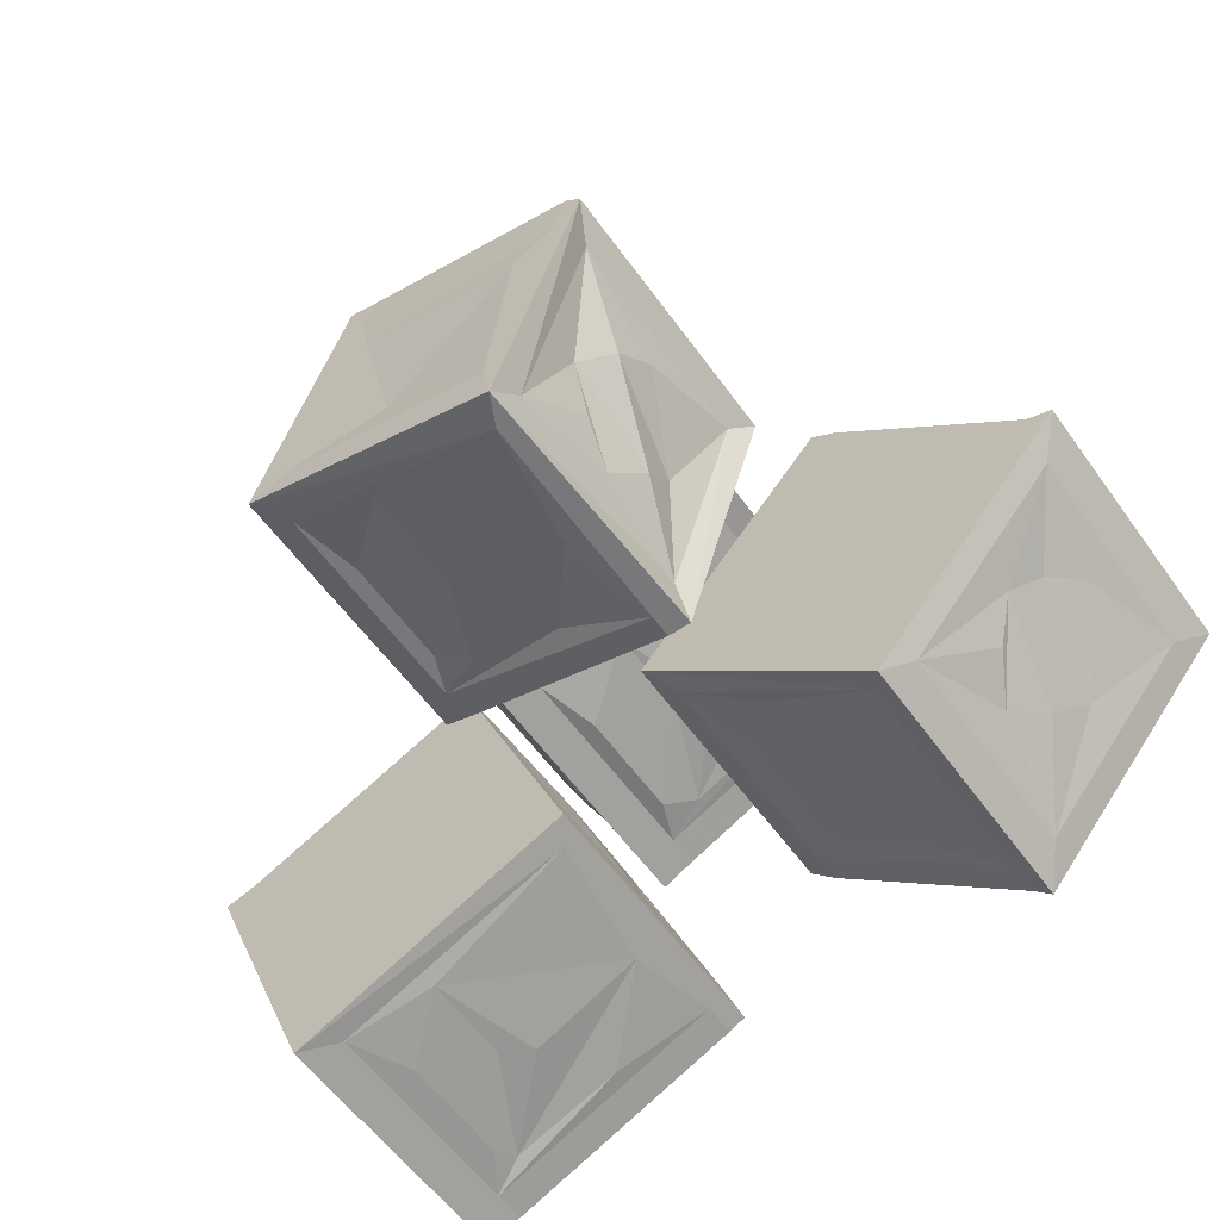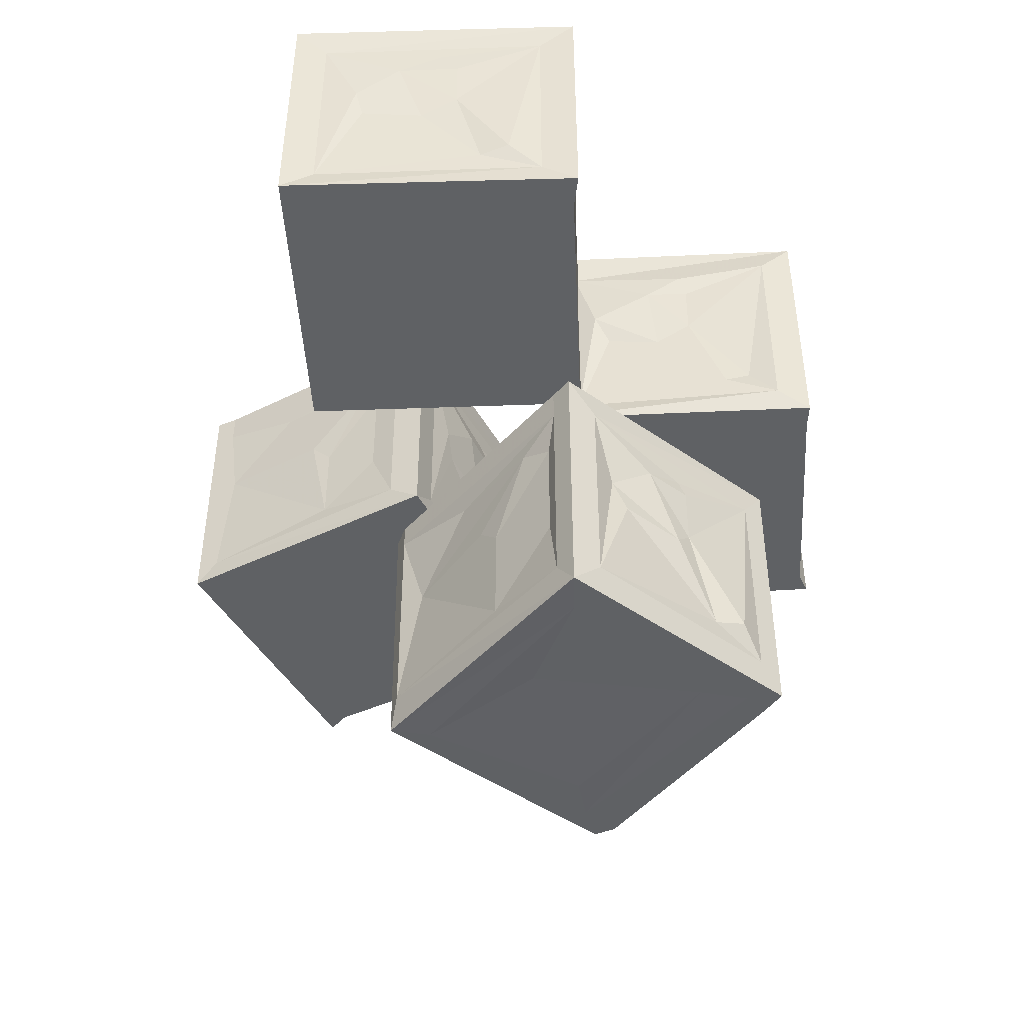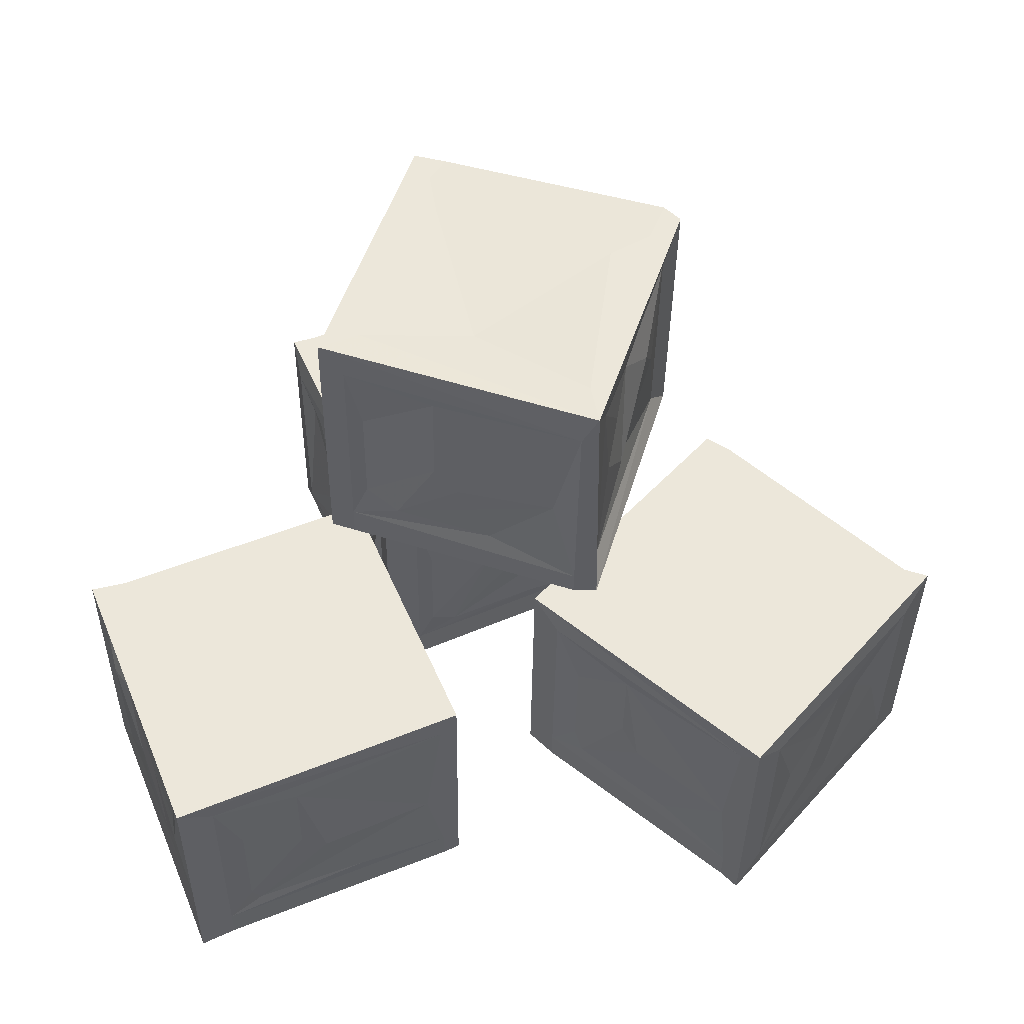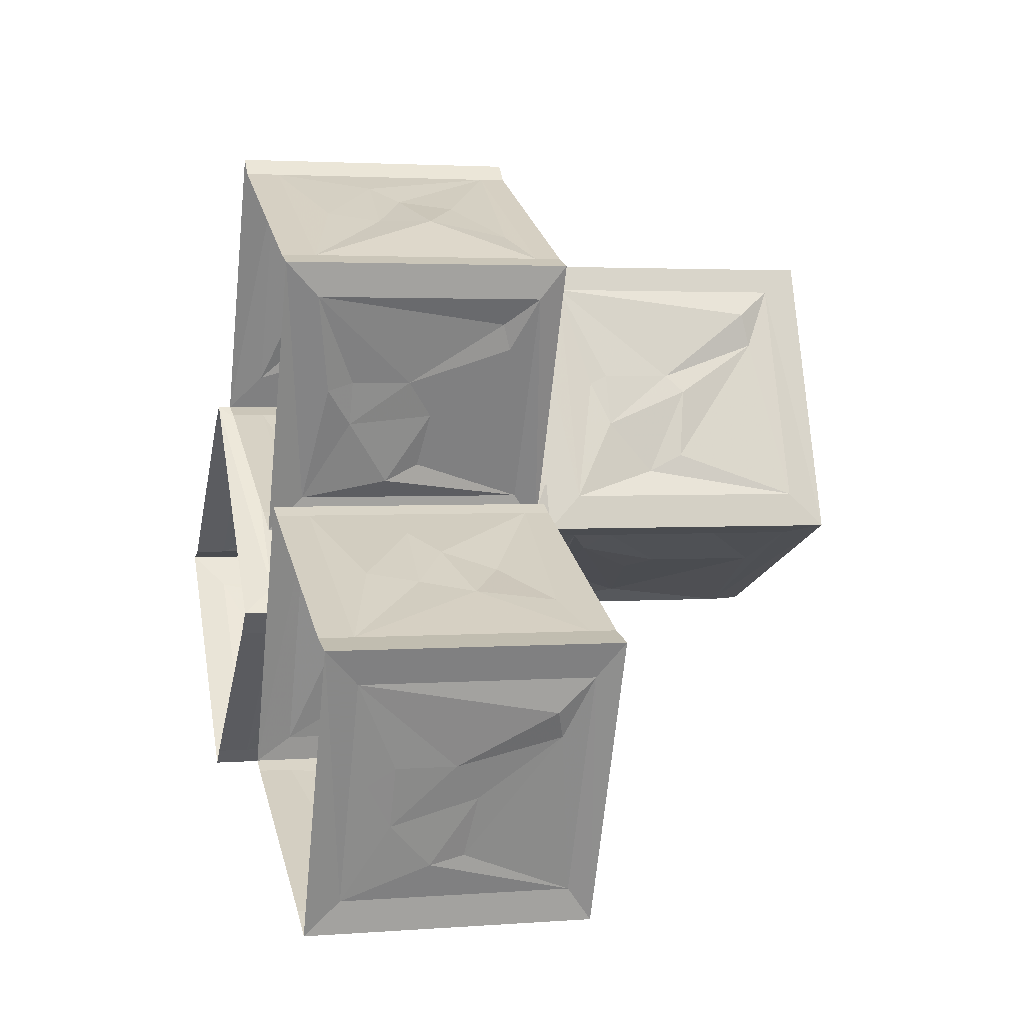
<metadata>
{"format":"obj","ext":"obj","renderer":"f3d","projection":"perspective","resolution":1024,"background":"white","views":[{"elev":-57.3,"azim":35.2,"up":"+Z"},{"elev":-45.5,"azim":-110.6,"up":"+Y"},{"elev":-36.8,"azim":-0.6,"up":"+Z"},{"elev":2.7,"azim":-105.0,"up":"+Z"}]}
</metadata>
<code>
v -0.1016 -0.5469 0.1641
v -0.07031 -0.5469 0.1562
v -0.07031 -0.5156 0.1562
v -0.07031 -0.2969 0.1562
v -0.07031 -0.2656 0.1562
v -0.1016 -0.2656 0.1641
v -0.1094 -0.2969 0.1406
v -0.1094 -0.5156 0.1406
v -0.1875 -0.5469 -0.09375
v -0.08594 -0.5469 0.1328
v 0.1328 -0.5547 0.04688
v 0.1484 -0.5547 0.08594
v 0.1484 -0.5234 0.08594
v -0.02344 -0.5156 0.1328
v -0.007812 -0.4375 0.1328
v 0.02344 -0.3828 0.1172
v 0.02344 -0.3359 0.1172
v 0.1484 -0.3047 0.07812
v 0.1484 -0.2812 0.07812
v 0.1641 -0.5547 0.07031
v 0.1641 -0.2812 0.07031
v 0.1484 -0.5234 0.04688
v 0.1484 -0.3047 0.04688
v 0.08594 -0.2812 -0.1875
v 0.08594 -0.3047 -0.1562
v 0.07812 -0.5547 -0.1875
v 0.0625 -0.5234 -0.1875
v 0.0625 -0.3047 -0.1875
v 0.0625 -0.2812 -0.1875
v -0.1641 -0.2969 -0.1016
v -0.1641 -0.2656 -0.1016
v -0.1875 -0.2656 -0.09375
v -0.1641 -0.5156 -0.1016
v -0.1797 -0.5156 -0.0625
v -0.1797 -0.2969 -0.0625
v -0.1406 -0.3203 0.04688
v -0.1406 -0.3359 0.05469
v -0.1406 -0.3984 0.05469
v -0.125 -0.4844 0.1172
v -0.125 -0.4922 0.08594
v -0.1484 -0.5469 -0.07812
v 0.07031 -0.5547 -0.1484
v -0.03906 -0.5469 -0.07812
v -0.07812 -0.5469 0.08594
v 0.09375 -0.5547 0.02344
v 0.1094 -0.3984 0.08594
v 0.07031 -0.4141 0.1016
v 0.04688 -0.4688 0.1172
v 0.08594 -0.5234 -0.1562
v 0.1094 -0.4844 -0.0625
v 0.1328 -0.4531 -0.02344
v 0.1406 -0.4141 0.007812
v 0.1094 -0.3438 -0.0625
v 0.1094 -0.375 -0.09375
v 0.09375 -0.4141 -0.1328
v 0.1016 -0.4531 -0.1016
v -0.1172 -0.3203 -0.1172
v -0.02344 -0.3203 -0.1484
v 0.03906 -0.3984 -0.1719
v -0.05469 -0.3828 -0.1406
v -0.07812 -0.4062 -0.1328
v -0.1484 -0.3359 -0.1016
v -0.07812 -0.5078 -0.1328
v -0.1484 -0.4453 -0.1016
v -0.1484 -0.4141 0.03906
v -0.1562 -0.3359 0.007812
v -0.1641 -0.375 -0.03906
v -0.1641 -0.4062 -0.02344
v -0.2422 -0.2656 0.1562
v -0.2188 -0.2656 0.1641
v -0.2188 -0.2422 0.1641
v -0.2188 -0.03125 0.1641
v -0.2188 0 0.1641
v -0.2422 0 0.1562
v -0.2344 -0.03125 0.125
v -0.2344 -0.2422 0.125
v -0.1328 -0.2656 -0.09375
v -0.2031 -0.2656 0.1406
v 0 -0.2656 0.2344
v -0.007812 -0.2656 0.2578
v -0.007812 -0.2422 0.2578
v -0.1641 -0.2266 0.1875
v -0.1484 -0.1562 0.2031
v -0.1328 -0.1094 0.2031
v -0.1172 -0.0625 0.2109
v -0.007812 -0.03125 0.2578
v -0.007812 0 0.2578
v 0.007812 -0.2656 0.2734
v 0.007812 0 0.2734
v 0.02344 -0.2422 0.2422
v 0.02344 -0.03125 0.2422
v 0.125 0 0.02344
v 0.1094 -0.03125 0.05469
v 0.125 -0.2656 0.02344
v 0.1016 -0.2422 0.01562
v 0.1016 -0.03125 0.01562
v 0.1016 0 0.01562
v -0.1016 -0.03125 -0.07812
v -0.1016 0 -0.07812
v -0.1328 0 -0.09375
v -0.1016 -0.2422 -0.07812
v -0.1406 -0.2422 -0.0625
v -0.1406 -0.03125 -0.0625
v -0.1953 -0.04688 0.03906
v -0.1953 -0.07031 0.04688
v -0.1953 -0.125 0.04688
v -0.2188 -0.2109 0.1016
v -0.2109 -0.2188 0.07812
v -0.1172 -0.2656 -0.05469
v 0.09375 -0.2656 0.03906
v -0.02344 -0.2656 0.01562
v -0.1719 -0.2656 0.1094
v -0.01562 -0.2656 0.1797
v -0.04688 -0.1172 0.2422
v -0.07812 -0.1406 0.2266
v -0.1016 -0.1875 0.2188
v 0.1094 -0.2422 0.05469
v 0.0625 -0.2031 0.1484
v 0.04688 -0.1797 0.1875
v 0.03906 -0.1406 0.2109
v 0.0625 -0.07031 0.1484
v 0.08594 -0.1016 0.1172
v 0.09375 -0.1406 0.08594
v 0.08594 -0.1797 0.1172
v -0.0625 -0.04688 -0.0625
v 0.02344 -0.04688 -0.02344
v 0.08594 -0.1172 0.007812
v 0 -0.1172 -0.03906
v -0.02344 -0.1406 -0.04688
v -0.08594 -0.07031 -0.07812
v -0.02344 -0.2266 -0.04688
v -0.08594 -0.1797 -0.07812
v -0.1797 -0.1484 0.01562
v -0.1797 -0.07031 0.007812
v -0.1562 -0.1094 -0.04688
v -0.1562 -0.1406 -0.03125
v -0.4297 -0.2656 -0.1797
v -0.3984 -0.2656 -0.1719
v -0.3984 -0.2422 -0.1719
v -0.3984 -0.03125 -0.1719
v -0.3984 0 -0.1719
v -0.4297 0 -0.1797
v -0.4141 -0.03125 -0.2109
v -0.4141 -0.2422 -0.2109
v -0.3203 -0.2656 -0.4453
v -0.3906 -0.2656 -0.2031
v -0.1719 -0.2656 -0.1094
v -0.1797 -0.2656 -0.07812
v -0.1797 -0.2422 -0.07812
v -0.3438 -0.2266 -0.1484
v -0.3281 -0.1562 -0.1406
v -0.3047 -0.1094 -0.1328
v -0.2969 -0.0625 -0.125
v -0.1797 -0.03125 -0.07812
v -0.1797 0 -0.07812
v -0.1641 -0.2656 -0.07031
v -0.1641 0 -0.07031
v -0.1484 -0.2422 -0.1016
v -0.1484 -0.03125 -0.1016
v -0.05469 0 -0.3281
v -0.0625 -0.03125 -0.3047
v -0.05469 -0.2656 -0.3281
v -0.07031 -0.2422 -0.3359
v -0.07031 -0.03125 -0.3359
v -0.07031 0 -0.3359
v -0.2891 -0.03125 -0.4297
v -0.2891 0 -0.4297
v -0.3203 0 -0.4453
v -0.2891 -0.2422 -0.4297
v -0.3281 -0.2422 -0.4141
v -0.3281 -0.03125 -0.4141
v -0.375 -0.04688 -0.3047
v -0.3828 -0.07031 -0.2891
v -0.3828 -0.125 -0.2891
v -0.4062 -0.2109 -0.2422
v -0.3906 -0.2188 -0.2656
v -0.3047 -0.2656 -0.3984
v -0.08594 -0.2656 -0.3125
v -0.2031 -0.2656 -0.3359
v -0.3359 -0.2656 -0.3047
v -0.2734 -0.2656 -0.1797
v -0.1484 -0.2656 -0.2188
v -0.2188 -0.1172 -0.09375
v -0.2578 -0.1406 -0.1094
v -0.2812 -0.1875 -0.125
v -0.0625 -0.2422 -0.3047
v -0.1016 -0.1875 -0.2188
v -0.125 -0.1562 -0.1484
v -0.1094 -0.07031 -0.2031
v -0.08594 -0.1172 -0.25
v -0.2578 -0.04688 -0.4141
v -0.1562 -0.04688 -0.375
v -0.08594 -0.1172 -0.3438
v -0.1875 -0.1172 -0.3906
v -0.2109 -0.1406 -0.3984
v -0.2656 -0.07031 -0.4219
v -0.2109 -0.2266 -0.3984
v -0.2656 -0.1797 -0.4219
v -0.3672 -0.1484 -0.3203
v -0.3594 -0.07031 -0.3438
v -0.3438 -0.1094 -0.3828
v -0.3438 -0.1406 -0.375
v 0.2109 -0.2656 0.02344
v 0.2344 -0.2656 0.007812
v 0.2344 -0.2422 0.007812
v 0.2344 -0.03125 0.007812
v 0.2344 0 0.007812
v 0.2109 0 0.02344
v 0.1875 -0.03125 0
v 0.1875 -0.2422 0
v 0.02344 -0.2656 -0.1875
v 0.2109 -0.2656 -0.01562
v 0.3906 -0.2656 -0.1719
v 0.4062 -0.2656 -0.1484
v 0.4062 -0.2422 -0.1484
v 0.2812 -0.2266 -0.03125
v 0.2891 -0.1562 -0.04688
v 0.3047 -0.1094 -0.0625
v 0.3125 -0.0625 -0.0625
v 0.4062 -0.03125 -0.1484
v 0.4062 0 -0.1484
v 0.4297 -0.2656 -0.1562
v 0.4297 0 -0.1562
v 0.4062 -0.2422 -0.1875
v 0.4062 -0.03125 -0.1875
v 0.2422 0 -0.375
v 0.2656 -0.03125 -0.3516
v 0.2422 -0.2656 -0.375
v 0.2266 -0.2422 -0.3594
v 0.2266 -0.03125 -0.3594
v 0.2266 0 -0.3594
v 0.04688 -0.03125 -0.2109
v 0.04688 0 -0.2109
v 0.02344 0 -0.1875
v 0.04688 -0.2422 -0.2109
v 0.04688 -0.2422 -0.1641
v 0.04688 -0.03125 -0.1641
v 0.125 -0.04688 -0.07812
v 0.1328 -0.07031 -0.0625
v 0.1328 -0.125 -0.0625
v 0.1641 -0.2109 -0.02344
v 0.1484 -0.2188 -0.04688
v 0.07031 -0.2656 -0.1875
v 0.25 -0.2656 -0.3359
v 0.1719 -0.2656 -0.2344
v 0.2031 -0.2656 -0.0625
v 0.3359 -0.2656 -0.1719
v 0.3828 -0.1172 -0.1172
v 0.3516 -0.1406 -0.09375
v 0.3281 -0.1875 -0.07031
v 0.2656 -0.2422 -0.3516
v 0.3359 -0.2031 -0.2656
v 0.3594 -0.1797 -0.2344
v 0.3828 -0.1406 -0.2109
v 0.3359 -0.07031 -0.2656
v 0.3125 -0.1016 -0.2969
v 0.2891 -0.1406 -0.3203
v 0.3125 -0.1797 -0.2969
v 0.07812 -0.04688 -0.2344
v 0.1641 -0.04688 -0.3047
v 0.2188 -0.1172 -0.3516
v 0.1328 -0.1172 -0.2812
v 0.1172 -0.1406 -0.2656
v 0.07031 -0.07031 -0.2266
v 0.1172 -0.2266 -0.2656
v 0.07031 -0.1797 -0.2266
v 0.1094 -0.1484 -0.08594
v 0.09375 -0.07031 -0.1016
v 0.0625 -0.1094 -0.1406
v 0.07031 -0.1406 -0.1328
f 1 2 3
f 1 3 4
f 1 4 5
f 1 5 6
f 1 6 7
f 1 7 8
f 1 8 9
f 1 9 2
f 2 9 10
f 2 10 11
f 2 11 12
f 2 12 3
f 3 12 13
f 4 18 5
f 5 18 19
f 19 18 20
f 19 20 21
f 21 20 22
f 21 22 23
f 21 23 24
f 24 23 25
f 24 25 26
f 24 26 27
f 24 27 28
f 24 28 29
f 29 28 30
f 29 30 31
f 31 30 32
f 32 30 33
f 32 33 9
f 32 9 34
f 32 34 35
f 32 35 6
f 6 35 7
f 8 34 9
f 41 10 9
f 41 9 26
f 41 26 42
f 11 42 26
f 11 26 12
f 12 26 20
f 12 20 13
f 13 20 18
f 9 33 27
f 9 27 26
f 26 25 49
f 26 49 20
f 20 49 22
f 69 70 71
f 69 71 72
f 69 72 73
f 69 73 74
f 69 74 75
f 69 75 76
f 69 76 77
f 69 77 70
f 70 77 78
f 70 78 79
f 70 79 80
f 70 80 71
f 71 80 81
f 72 86 73
f 73 86 87
f 87 86 88
f 87 88 89
f 89 88 90
f 89 90 91
f 89 91 92
f 92 91 93
f 92 93 94
f 92 94 95
f 92 95 96
f 92 96 97
f 97 96 98
f 97 98 99
f 99 98 100
f 100 98 101
f 100 101 77
f 100 77 102
f 100 102 103
f 100 103 74
f 74 103 75
f 76 102 77
f 109 78 77
f 109 77 94
f 109 94 110
f 79 110 94
f 79 94 80
f 80 94 88
f 80 88 81
f 81 88 86
f 77 101 95
f 77 95 94
f 94 93 117
f 94 117 88
f 88 117 90
f 137 138 139
f 137 139 140
f 137 140 141
f 137 141 142
f 137 142 143
f 137 143 144
f 137 144 145
f 137 145 138
f 138 145 146
f 138 146 147
f 138 147 148
f 138 148 139
f 139 148 149
f 140 154 141
f 141 154 155
f 155 154 156
f 155 156 157
f 157 156 158
f 157 158 159
f 157 159 160
f 160 159 161
f 160 161 162
f 160 162 163
f 160 163 164
f 160 164 165
f 165 164 166
f 165 166 167
f 167 166 168
f 168 166 169
f 168 169 145
f 168 145 170
f 168 170 171
f 168 171 142
f 142 171 143
f 144 170 145
f 177 146 145
f 177 145 162
f 177 162 178
f 147 178 162
f 147 162 148
f 148 162 156
f 148 156 149
f 149 156 154
f 145 169 163
f 145 163 162
f 162 161 186
f 162 186 156
f 156 186 158
f 203 204 205
f 203 205 206
f 203 206 207
f 203 207 208
f 203 208 209
f 203 209 210
f 203 210 211
f 203 211 204
f 204 211 212
f 204 212 213
f 204 213 214
f 204 214 205
f 205 214 215
f 206 220 207
f 207 220 221
f 221 220 222
f 221 222 223
f 223 222 224
f 223 224 225
f 223 225 226
f 226 225 227
f 226 227 228
f 226 228 229
f 226 229 230
f 226 230 231
f 231 230 232
f 231 232 233
f 233 232 234
f 234 232 235
f 234 235 211
f 234 211 236
f 234 236 237
f 234 237 208
f 208 237 209
f 210 236 211
f 243 212 211
f 243 211 228
f 243 228 244
f 213 244 228
f 213 228 214
f 214 228 222
f 214 222 215
f 215 222 220
f 211 235 229
f 211 229 228
f 228 227 251
f 228 251 222
f 222 251 224
f 3 13 14
f 3 14 15
f 3 15 4
f 4 15 16
f 4 16 17
f 4 17 18
f 7 35 36
f 7 36 37
f 7 37 38
f 7 38 39
f 7 39 8
f 8 39 40
f 8 40 34
f 41 42 43
f 41 43 44
f 41 44 10
f 10 44 11
f 11 44 45
f 11 45 42
f 13 18 46
f 13 46 47
f 13 47 48
f 13 48 14
f 17 46 18
f 22 49 50
f 22 50 51
f 22 51 52
f 22 52 23
f 23 52 53
f 23 53 25
f 25 53 54
f 25 54 55
f 25 55 49
f 49 55 56
f 49 56 50
f 57 60 61
f 57 61 62
f 57 62 30
f 57 30 58
f 58 30 28
f 58 28 59
f 59 28 27
f 59 27 63
f 59 63 60
f 60 63 61
f 62 64 33
f 62 33 30
f 45 43 42
f 65 68 40
f 66 36 35
f 66 35 67
f 67 35 34
f 67 34 68
f 68 34 40
f 33 64 63
f 33 63 27
f 71 81 82
f 71 82 83
f 71 83 72
f 72 83 84
f 72 84 85
f 72 85 86
f 75 103 104
f 75 104 105
f 75 105 106
f 75 106 107
f 75 107 76
f 76 107 108
f 76 108 102
f 109 110 111
f 109 111 112
f 109 112 78
f 78 112 79
f 79 112 113
f 79 113 110
f 81 86 114
f 81 114 115
f 81 115 116
f 81 116 82
f 85 114 86
f 90 117 118
f 90 118 119
f 90 119 120
f 90 120 91
f 91 120 121
f 91 121 93
f 93 121 122
f 93 122 123
f 93 123 117
f 117 123 124
f 117 124 118
f 125 128 129
f 125 129 130
f 125 130 98
f 125 98 126
f 126 98 96
f 126 96 127
f 127 96 95
f 127 95 131
f 127 131 128
f 128 131 129
f 130 132 101
f 130 101 98
f 113 111 110
f 133 136 108
f 134 104 103
f 134 103 135
f 135 103 102
f 135 102 136
f 136 102 108
f 101 132 131
f 101 131 95
f 139 149 150
f 139 150 151
f 139 151 140
f 140 151 152
f 140 152 153
f 140 153 154
f 143 171 172
f 143 172 173
f 143 173 174
f 143 174 175
f 143 175 144
f 144 175 176
f 144 176 170
f 177 178 179
f 177 179 180
f 177 180 146
f 146 180 181
f 146 181 147
f 147 181 182
f 147 182 178
f 149 154 183
f 149 183 184
f 149 184 185
f 149 185 150
f 153 183 154
f 158 186 187
f 158 187 188
f 158 188 159
f 159 188 189
f 159 189 161
f 161 189 190
f 161 190 186
f 186 190 187
f 191 194 195
f 191 195 196
f 191 196 166
f 191 166 192
f 192 166 164
f 192 164 193
f 193 164 163
f 193 163 197
f 193 197 194
f 194 197 195
f 196 198 169
f 196 169 166
f 182 179 178
f 199 202 176
f 200 172 171
f 200 171 201
f 201 171 170
f 201 170 202
f 202 170 176
f 169 198 197
f 169 197 163
f 205 215 216
f 205 216 217
f 205 217 206
f 206 217 218
f 206 218 219
f 206 219 220
f 209 237 238
f 209 238 239
f 209 239 240
f 209 240 241
f 209 241 210
f 210 241 242
f 210 242 236
f 243 244 245
f 243 245 246
f 243 246 212
f 212 246 213
f 213 246 247
f 213 247 244
f 215 220 248
f 215 248 249
f 215 249 250
f 215 250 216
f 219 248 220
f 224 251 252
f 224 252 253
f 224 253 254
f 224 254 225
f 225 254 255
f 225 255 227
f 227 255 256
f 227 256 257
f 227 257 251
f 251 257 258
f 251 258 252
f 259 262 263
f 259 263 264
f 259 264 232
f 259 232 260
f 260 232 230
f 260 230 261
f 261 230 229
f 261 229 265
f 261 265 262
f 262 265 263
f 264 266 235
f 264 235 232
f 247 245 244
f 267 270 242
f 268 238 237
f 268 237 269
f 269 237 236
f 269 236 270
f 270 236 242
f 235 266 265
f 235 265 229
f 14 48 15
f 15 48 47
f 15 47 16
f 16 47 46
f 16 46 17
f 50 56 55
f 50 55 54
f 50 54 51
f 51 54 53
f 51 53 52
f 57 58 59
f 57 59 60
f 61 63 64
f 61 64 62
f 45 44 43
f 65 38 66
f 65 66 67
f 65 67 68
f 65 40 38
f 38 40 39
f 66 38 37
f 66 37 36
f 82 116 83
f 83 116 115
f 83 115 84
f 84 115 114
f 84 114 85
f 118 124 123
f 118 123 122
f 118 122 119
f 119 122 121
f 119 121 120
f 125 126 127
f 125 127 128
f 129 131 132
f 129 132 130
f 113 112 111
f 133 106 134
f 133 134 135
f 133 135 136
f 133 108 106
f 106 108 107
f 134 106 105
f 134 105 104
f 150 185 151
f 151 185 184
f 151 184 152
f 152 184 183
f 152 183 153
f 187 190 188
f 188 190 189
f 191 192 193
f 191 193 194
f 195 197 198
f 195 198 196
f 182 181 179
f 199 174 200
f 199 200 201
f 199 201 202
f 199 176 174
f 174 176 175
f 200 174 173
f 200 173 172
f 181 180 179
f 216 250 217
f 217 250 249
f 217 249 218
f 218 249 248
f 218 248 219
f 252 258 257
f 252 257 256
f 252 256 253
f 253 256 255
f 253 255 254
f 259 260 261
f 259 261 262
f 263 265 266
f 263 266 264
f 247 246 245
f 267 240 268
f 267 268 269
f 267 269 270
f 267 242 240
f 240 242 241
f 268 240 239
f 268 239 238

</code>
